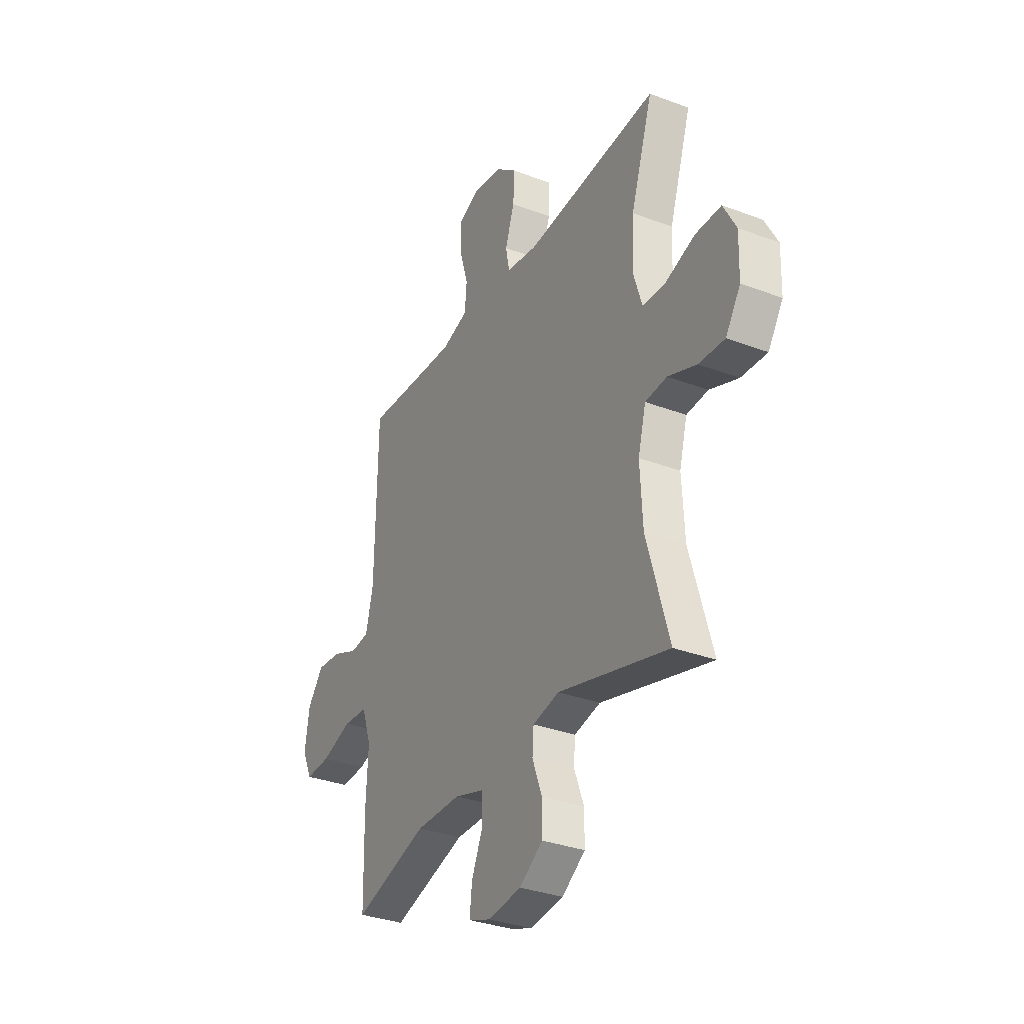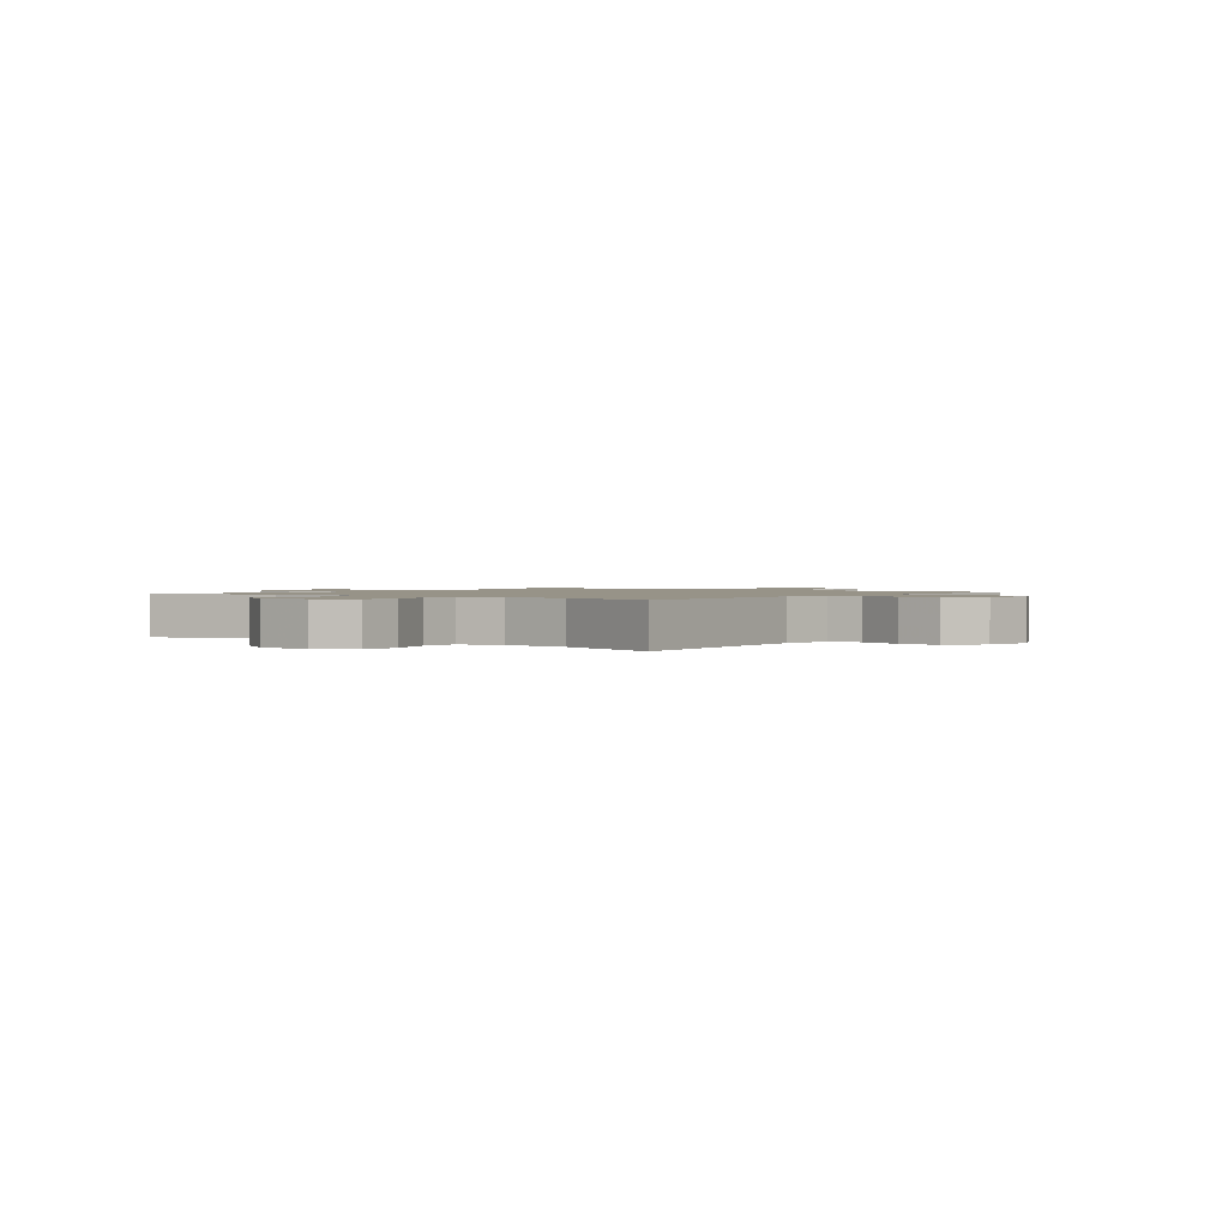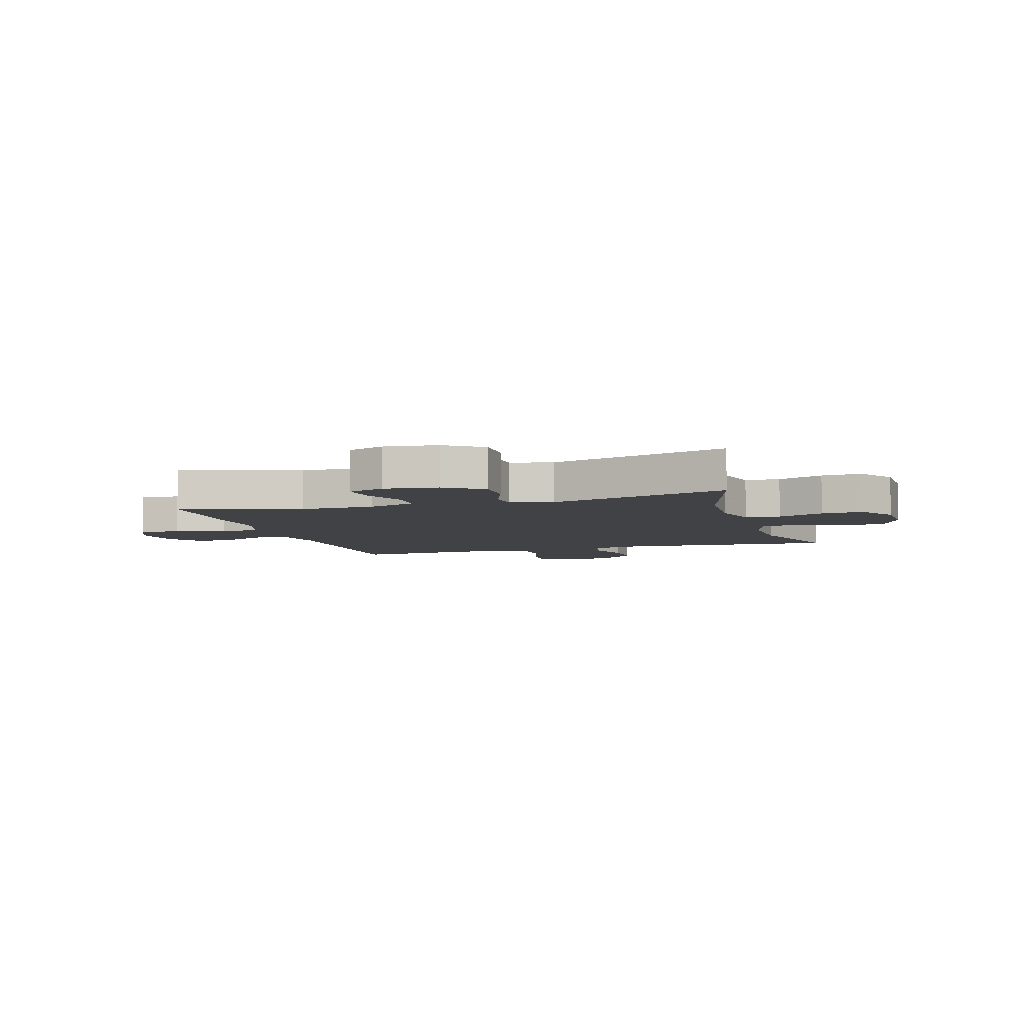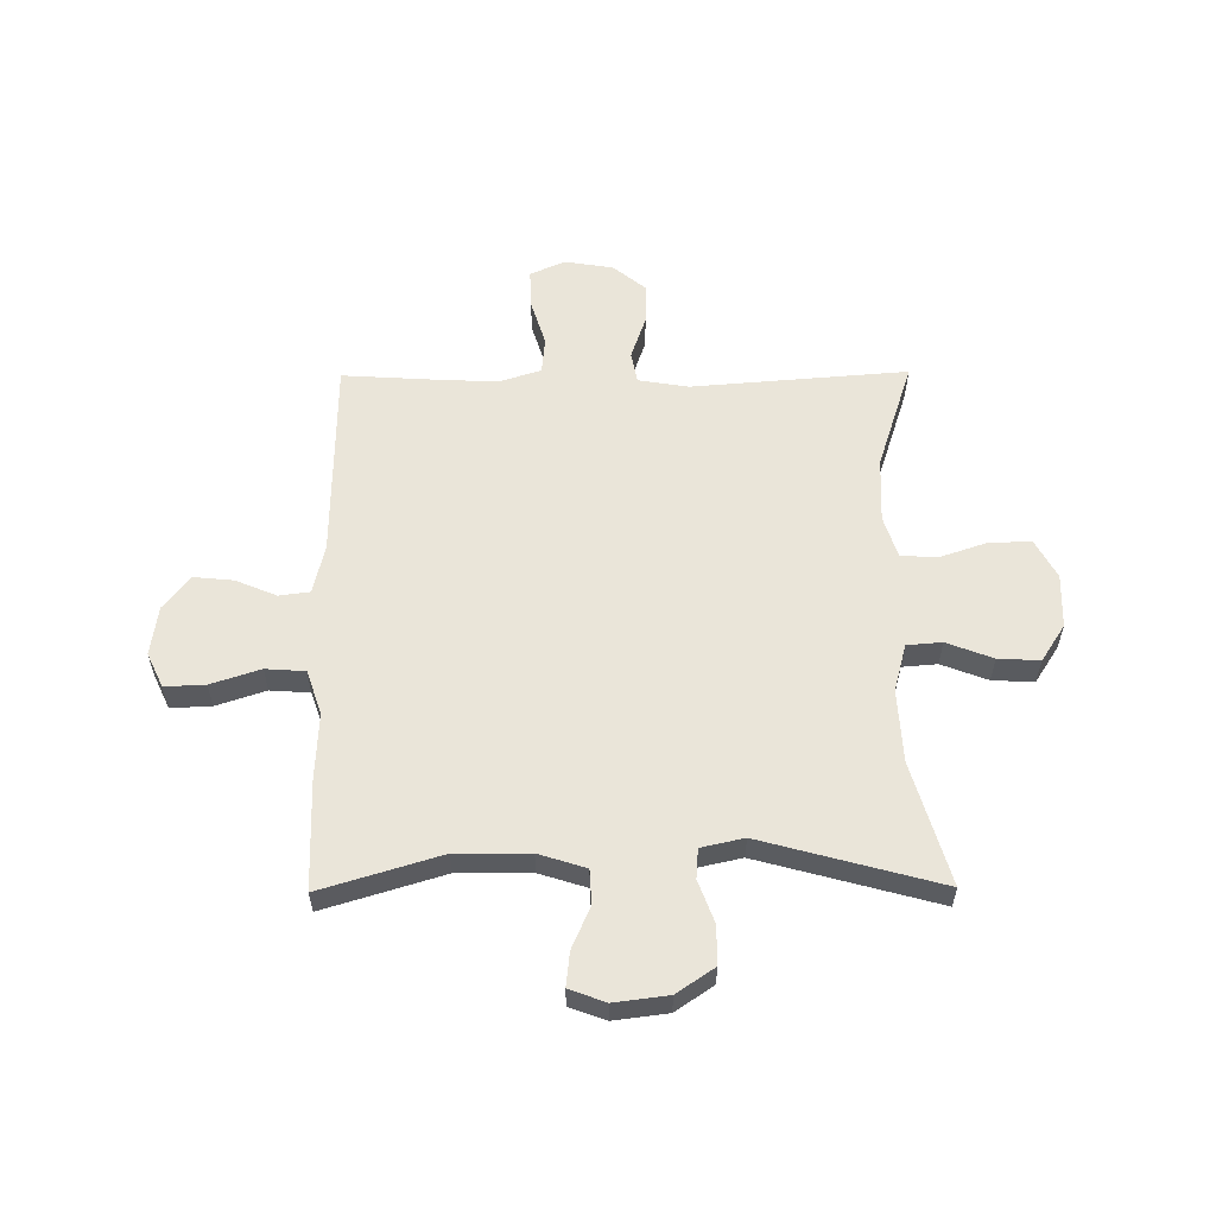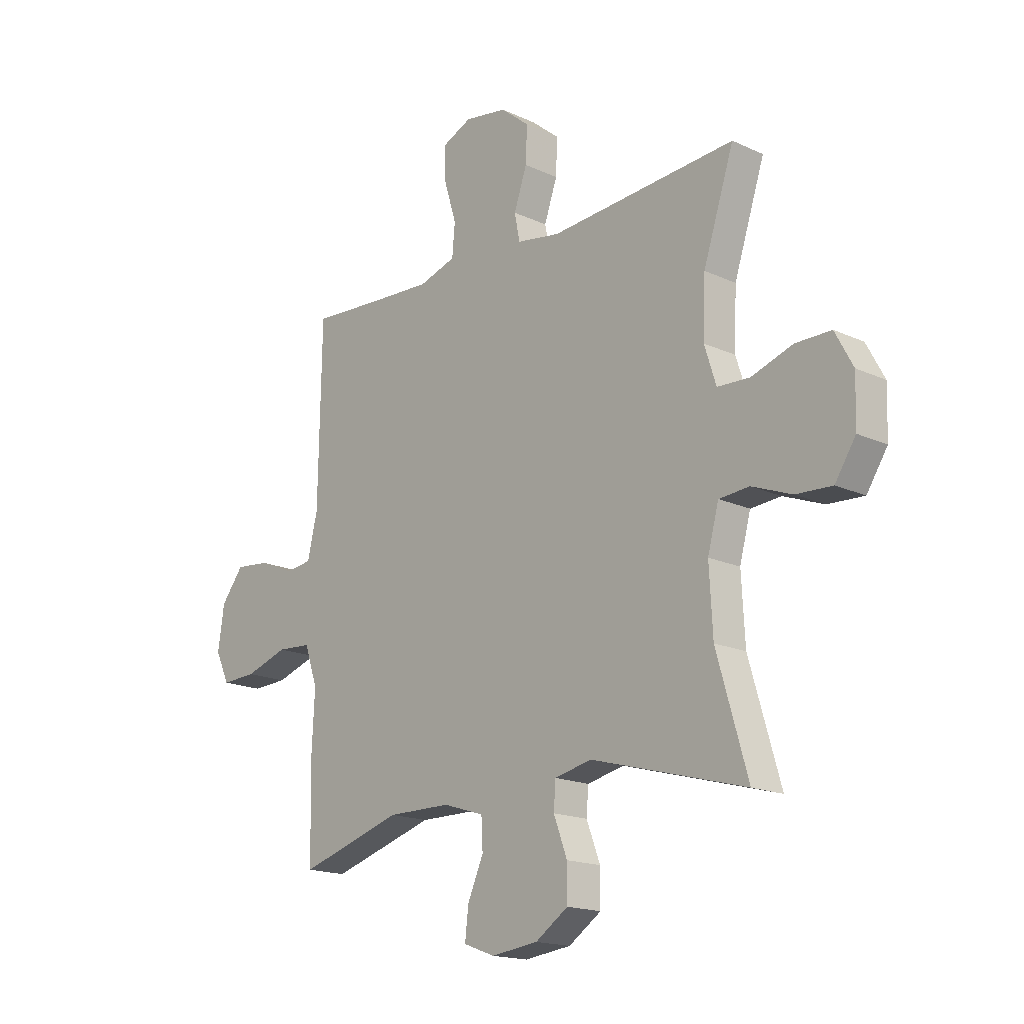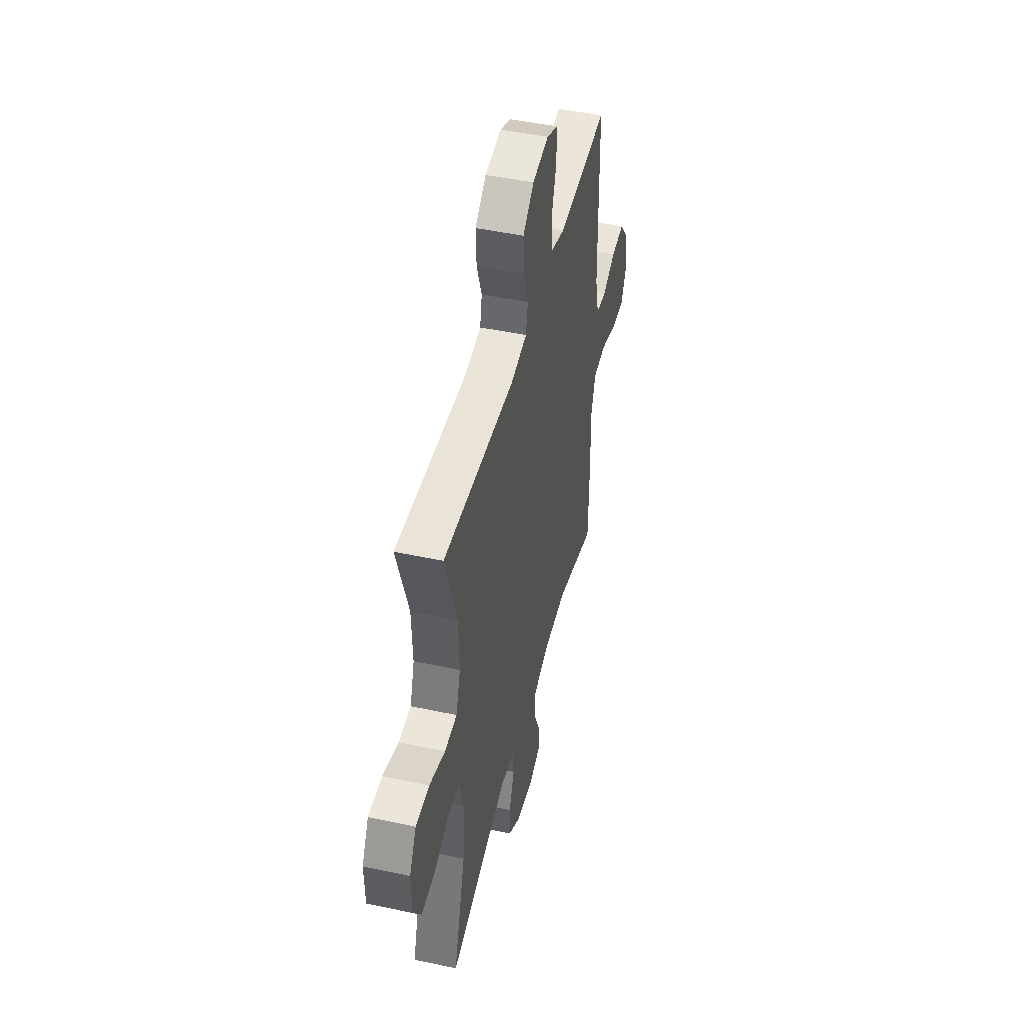
<metadata>
{"format":"obj","ext":"obj","renderer":"f3d","projection":"perspective","resolution":1024,"background":"white","views":[{"elev":-32.9,"azim":-117.6,"up":"+Z"},{"elev":1.3,"azim":-52.8,"up":"+Y"},{"elev":-6.1,"azim":-163.1,"up":"+Y"},{"elev":57.9,"azim":179.5,"up":"+Y"},{"elev":-17.2,"azim":-132.7,"up":"+Z"},{"elev":46.8,"azim":-76.3,"up":"+Z"}]}
</metadata>
<code>
v 0.5 0.07 0.5
v 0.506 0.07 0.137
v 0.527 0.07 0.049
v 0.582 0.07 0.042
v 0.656 0.07 0.073
v 0.727 0.07 0.08
v 0.774 0.07 0.02
v 0.787 0.07 -0.069
v 0.758 0.07 -0.131
v 0.685 0.07 -0.128
v 0.596 0.07 -0.099
v 0.525 0.07 -0.104
v 0.498 0.07 -0.183
v 0.504 0.07 -0.304
v 0.5 0.07 -0.5
v 0.284 0.07 -0.435
v 0.152 0.07 -0.436
v 0.067 0.07 -0.463
v 0.064 0.07 -0.525
v 0.097 0.07 -0.6
v 0.104 0.07 -0.662
v 0.039 0.07 -0.686
v -0.058 0.07 -0.674
v -0.126 0.07 -0.628
v -0.126 0.07 -0.558
v -0.098 0.07 -0.483
v -0.102 0.07 -0.429
v -0.179 0.07 -0.412
v -0.5 0.07 -0.5
v -0.436 0.07 -0.279
v -0.429 0.07 -0.148
v -0.452 0.07 -0.063
v -0.515 0.07 -0.058
v -0.598 0.07 -0.09
v -0.673 0.07 -0.094
v -0.716 0.07 -0.028
v -0.719 0.07 0.069
v -0.682 0.07 0.138
v -0.608 0.07 0.138
v -0.522 0.07 0.109
v -0.455 0.07 0.112
v -0.431 0.07 0.188
v -0.436 0.07 0.305
v -0.5 0.07 0.5
v -0.112 0.07 0.47
v -0.022 0.07 0.485
v -0.011 0.07 0.541
v -0.038 0.07 0.619
v -0.041 0.07 0.693
v 0.019 0.07 0.742
v 0.107 0.07 0.756
v 0.169 0.07 0.728
v 0.167 0.07 0.659
v 0.141 0.07 0.574
v 0.147 0.07 0.508
v 0.224 0.07 0.484
v 0.341 0.07 0.49
v 0.5 0 0.5
v 0.506 0 0.137
v 0.527 0 0.049
v 0.582 0 0.042
v 0.656 0 0.073
v 0.727 0 0.08
v 0.774 0 0.02
v 0.787 0 -0.069
v 0.758 0 -0.131
v 0.685 0 -0.128
v 0.596 0 -0.099
v 0.525 0 -0.104
v 0.498 0 -0.183
v 0.504 0 -0.304
v 0.5 0 -0.5
v 0.284 0 -0.435
v 0.152 0 -0.436
v 0.067 0 -0.463
v 0.064 0 -0.525
v 0.097 0 -0.6
v 0.104 0 -0.662
v 0.039 0 -0.686
v -0.058 0 -0.674
v -0.126 0 -0.628
v -0.126 0 -0.558
v -0.098 0 -0.483
v -0.102 0 -0.429
v -0.179 0 -0.412
v -0.5 0 -0.5
v -0.436 0 -0.279
v -0.429 0 -0.148
v -0.452 0 -0.063
v -0.515 0 -0.058
v -0.598 0 -0.09
v -0.673 0 -0.094
v -0.716 0 -0.028
v -0.719 0 0.069
v -0.682 0 0.138
v -0.608 0 0.138
v -0.522 0 0.109
v -0.455 0 0.112
v -0.431 0 0.188
v -0.436 0 0.305
v -0.5 0 0.5
v -0.112 0 0.47
v -0.022 0 0.485
v -0.011 0 0.541
v -0.038 0 0.619
v -0.041 0 0.693
v 0.019 0 0.742
v 0.107 0 0.756
v 0.169 0 0.728
v 0.167 0 0.659
v 0.141 0 0.574
v 0.147 0 0.508
v 0.224 0 0.484
v 0.341 0 0.49
f 52 53 54
f 51 52 54
f 50 51 54
f 49 50 54
f 48 49 54
f 47 48 54
f 46 47 54 55
f 45 46 55 56
f 43 44 45
f 42 43 45 56
f 38 39 40
f 37 38 40
f 36 37 40
f 35 36 40
f 34 35 40
f 33 34 40
f 32 33 40 41
f 42 56 57
f 41 42 57
f 32 41 57
f 31 32 57
f 24 25 26
f 23 24 26
f 22 23 26
f 21 22 26
f 20 21 26
f 19 20 26
f 18 19 26 27
f 17 18 27 28
f 13 14 15 16
f 16 17 28
f 13 16 28
f 12 13 28
f 9 10 11
f 8 9 11
f 7 8 11
f 6 7 11
f 5 6 11
f 4 5 11
f 3 4 11 12
f 28 29 30
f 12 28 30
f 3 12 30
f 2 3 30
f 30 31 57
f 2 30 57
f 1 2 57
f 111 110 109
f 111 109 108
f 111 108 107
f 111 107 106
f 111 106 105
f 111 105 104
f 112 111 104 103
f 113 112 103 102
f 102 101 100
f 113 102 100 99
f 97 96 95
f 97 95 94
f 97 94 93
f 97 93 92
f 97 92 91
f 97 91 90
f 98 97 90 89
f 114 113 99
f 114 99 98
f 114 98 89
f 114 89 88
f 83 82 81
f 83 81 80
f 83 80 79
f 83 79 78
f 83 78 77
f 83 77 76
f 84 83 76 75
f 85 84 75 74
f 73 72 71 70
f 85 74 73
f 85 73 70
f 85 70 69
f 68 67 66
f 68 66 65
f 68 65 64
f 68 64 63
f 68 63 62
f 68 62 61
f 69 68 61 60
f 87 86 85
f 87 85 69
f 87 69 60
f 87 60 59
f 114 88 87
f 114 87 59
f 114 59 58
f 1 58 59 2
f 2 59 60 3
f 3 60 61 4
f 4 61 62 5
f 5 62 63 6
f 6 63 64 7
f 7 64 65 8
f 8 65 66 9
f 9 66 67 10
f 10 67 68 11
f 11 68 69 12
f 12 69 70 13
f 13 70 71 14
f 14 71 72 15
f 15 72 73 16
f 16 73 74 17
f 17 74 75 18
f 18 75 76 19
f 19 76 77 20
f 20 77 78 21
f 21 78 79 22
f 22 79 80 23
f 23 80 81 24
f 24 81 82 25
f 25 82 83 26
f 26 83 84 27
f 27 84 85 28
f 28 85 86 29
f 29 86 87 30
f 30 87 88 31
f 31 88 89 32
f 32 89 90 33
f 33 90 91 34
f 34 91 92 35
f 35 92 93 36
f 36 93 94 37
f 37 94 95 38
f 38 95 96 39
f 39 96 97 40
f 40 97 98 41
f 41 98 99 42
f 42 99 100 43
f 43 100 101 44
f 44 101 102 45
f 45 102 103 46
f 46 103 104 47
f 47 104 105 48
f 48 105 106 49
f 49 106 107 50
f 50 107 108 51
f 51 108 109 52
f 52 109 110 53
f 53 110 111 54
f 54 111 112 55
f 55 112 113 56
f 56 113 114 57
f 57 114 58 1

</code>
